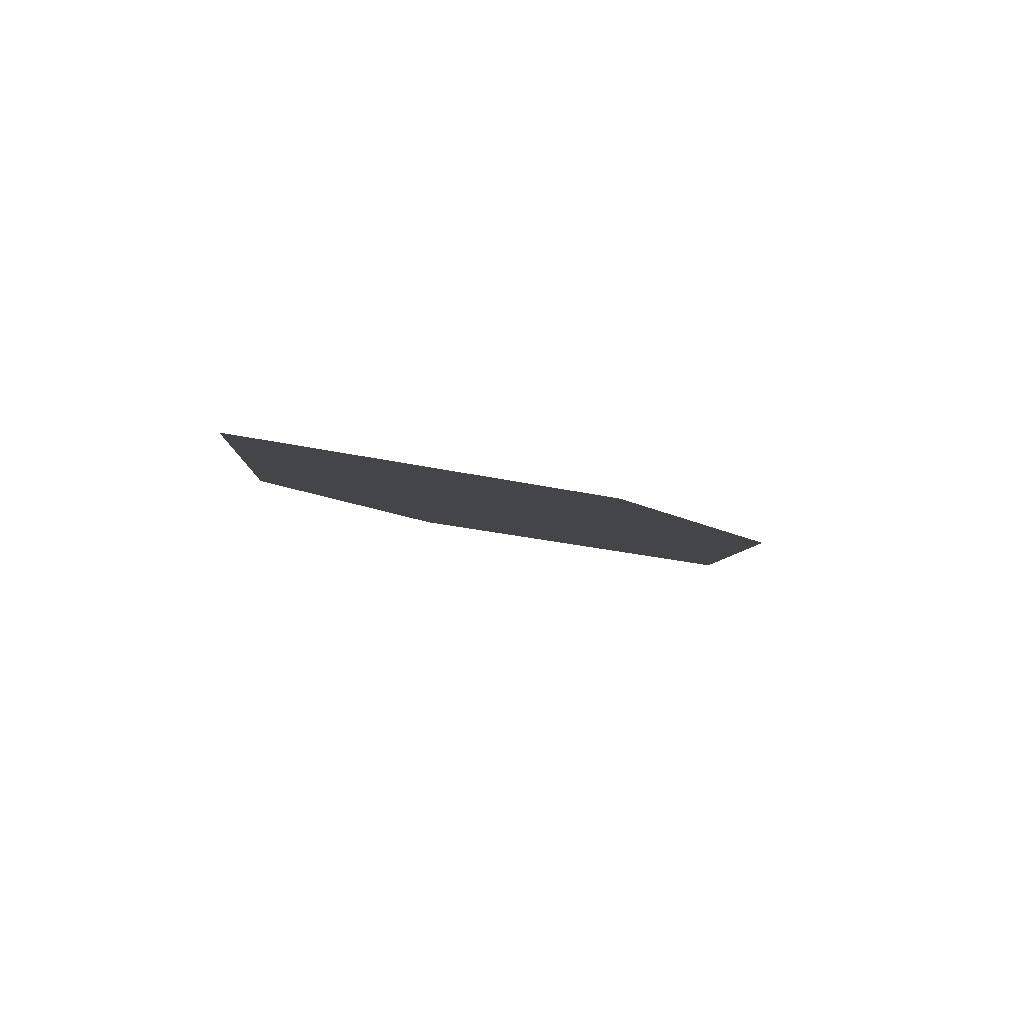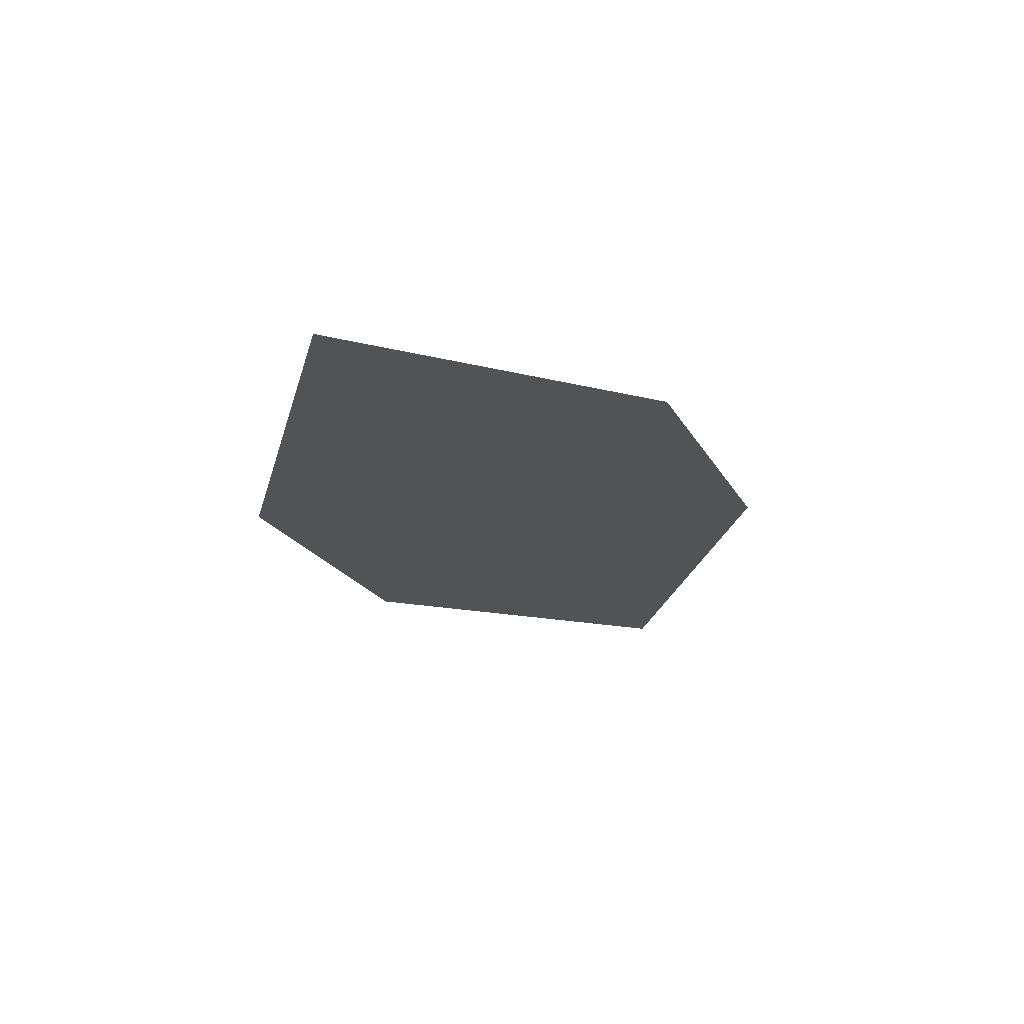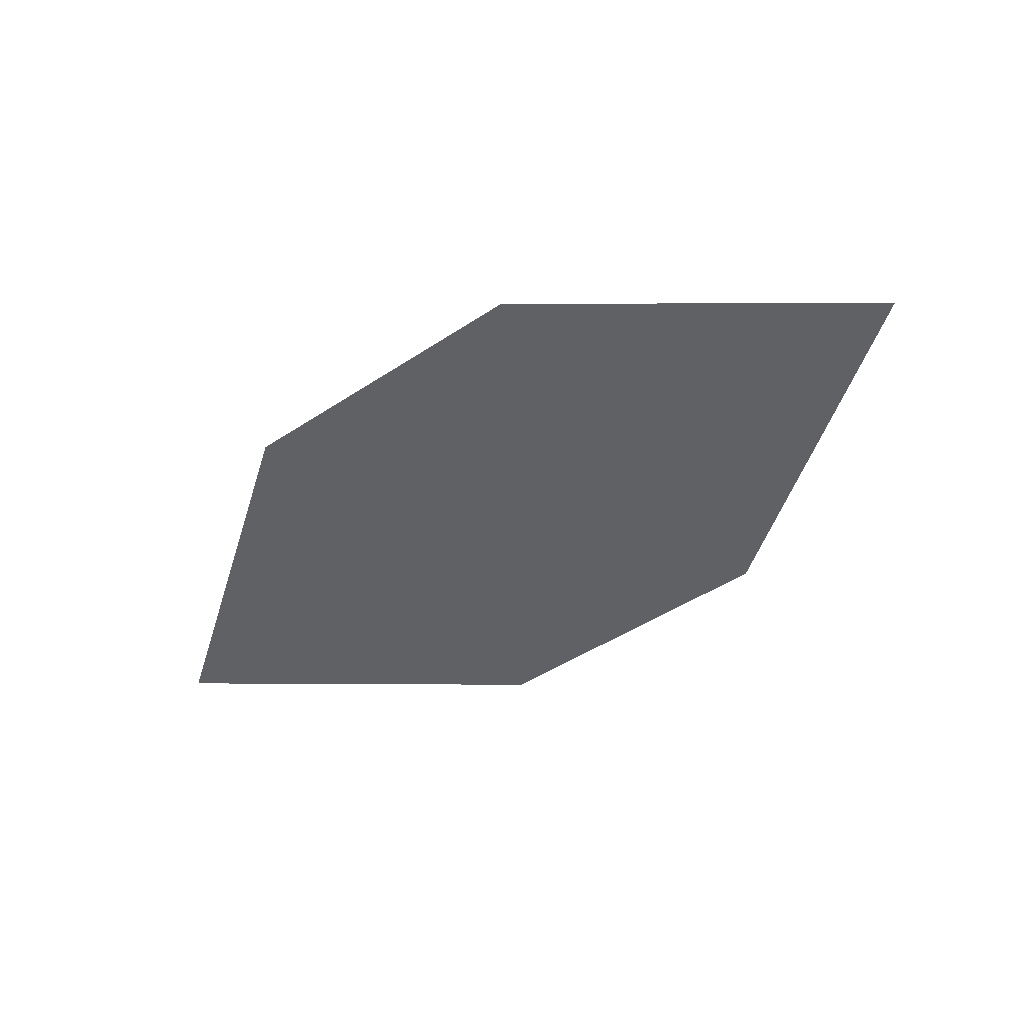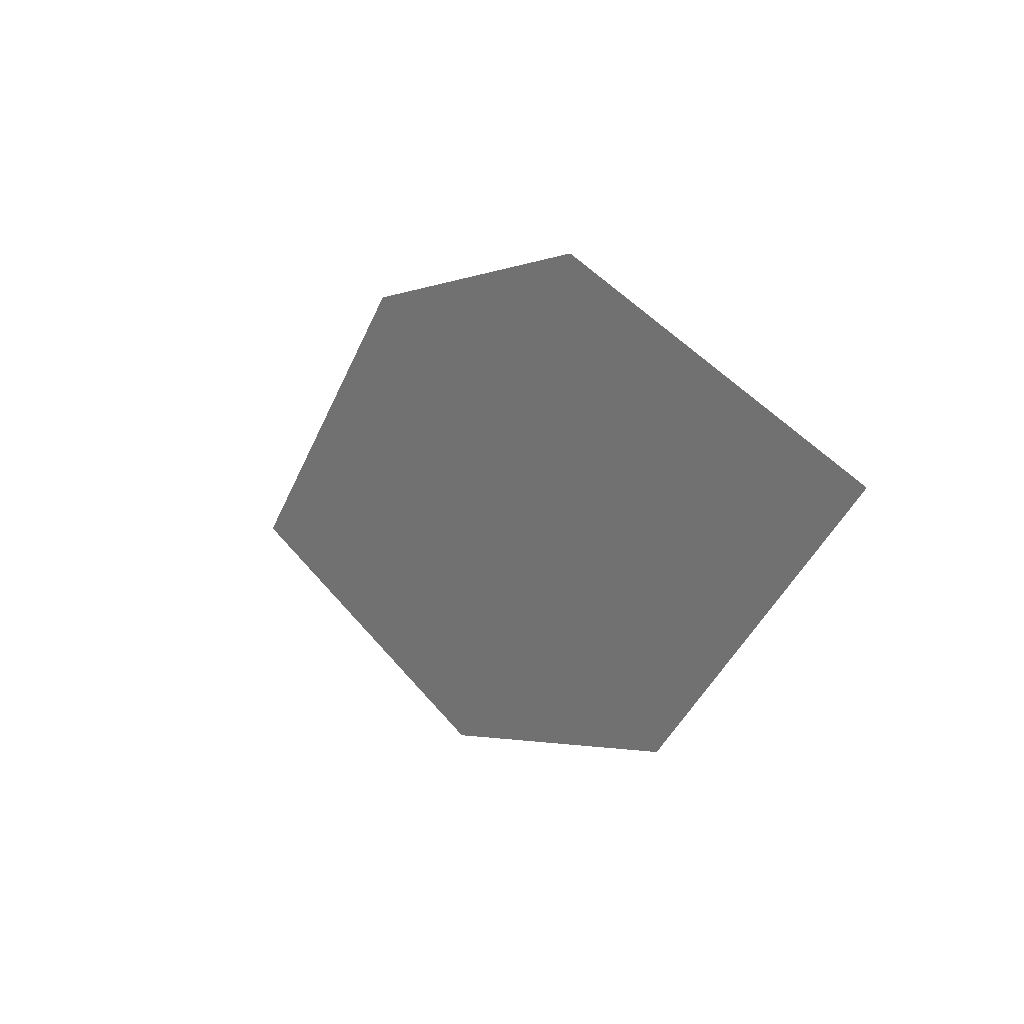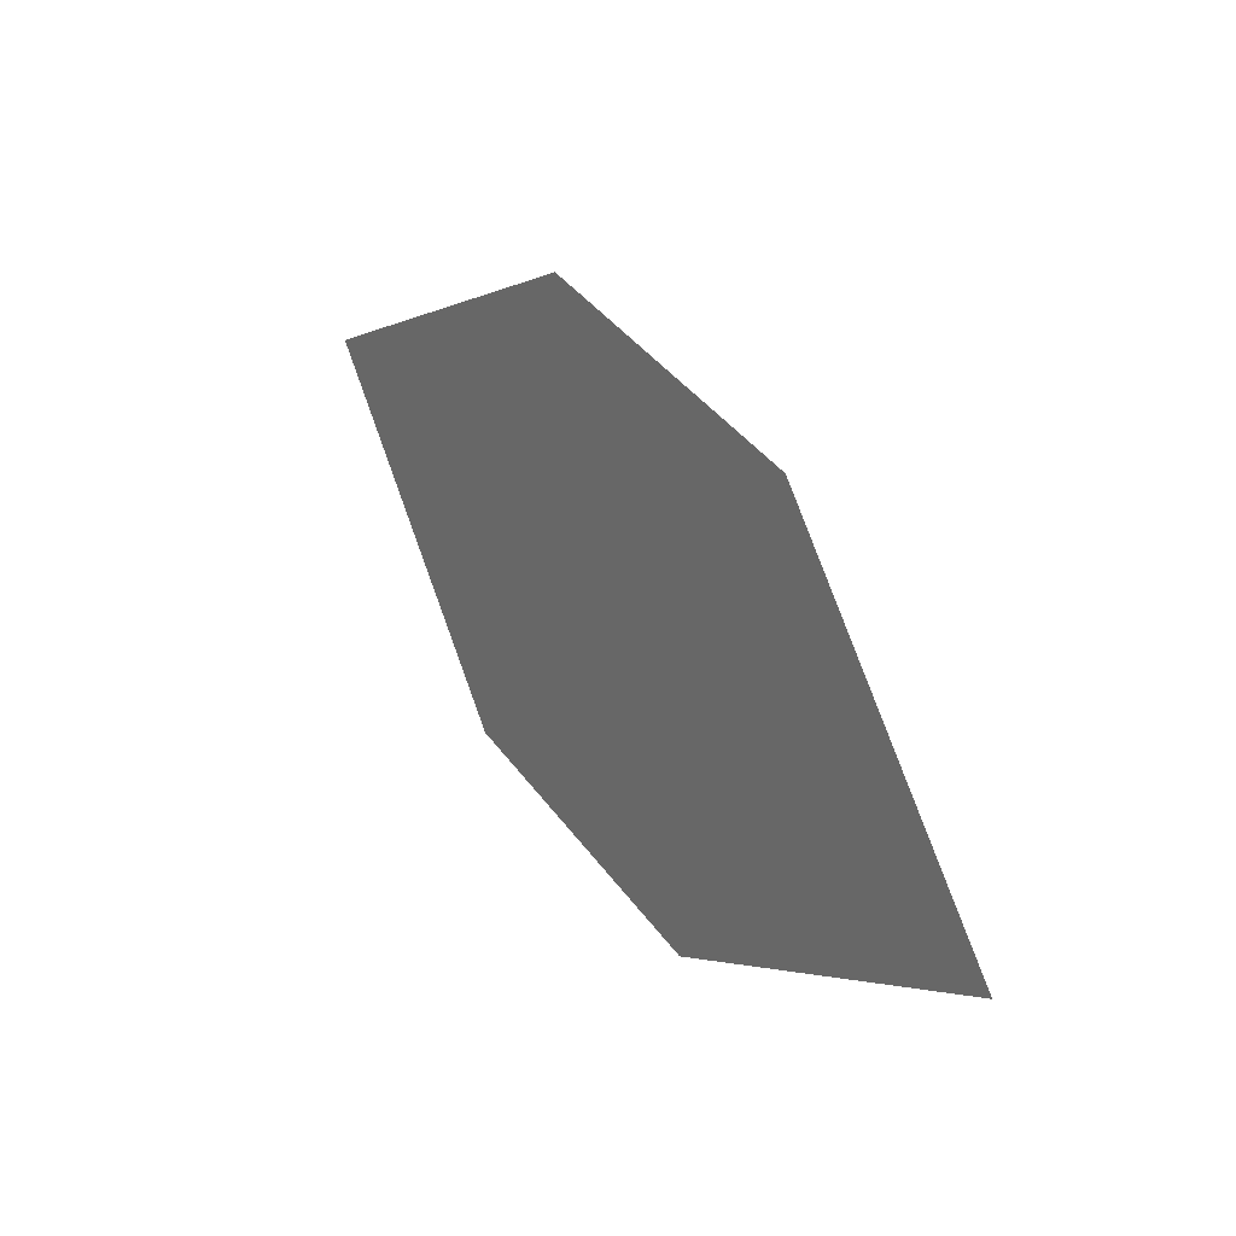
<metadata>
{"format":"obj","ext":"obj","renderer":"f3d","projection":"perspective","resolution":1024,"background":"white","views":[{"elev":-6.7,"azim":146.0,"up":"+Z"},{"elev":-23.6,"azim":-45.6,"up":"+Z"},{"elev":-41.5,"azim":60.0,"up":"+Z"},{"elev":25.8,"azim":48.0,"up":"+Y"},{"elev":12.0,"azim":-128.2,"up":"+Y"}]}
</metadata>
<code>
o leaves.272
v -0.2553 -0.1175 1.78
v -0.2862 -0.1105 1.777
v -0.3266 -0.1478 1.776
v -0.2719 -0.1447 1.781
v -0.2957 -0.1548 1.78
v -0.31 -0.1206 1.776
f 1 2 6 3
f 1 3 5 4

</code>
